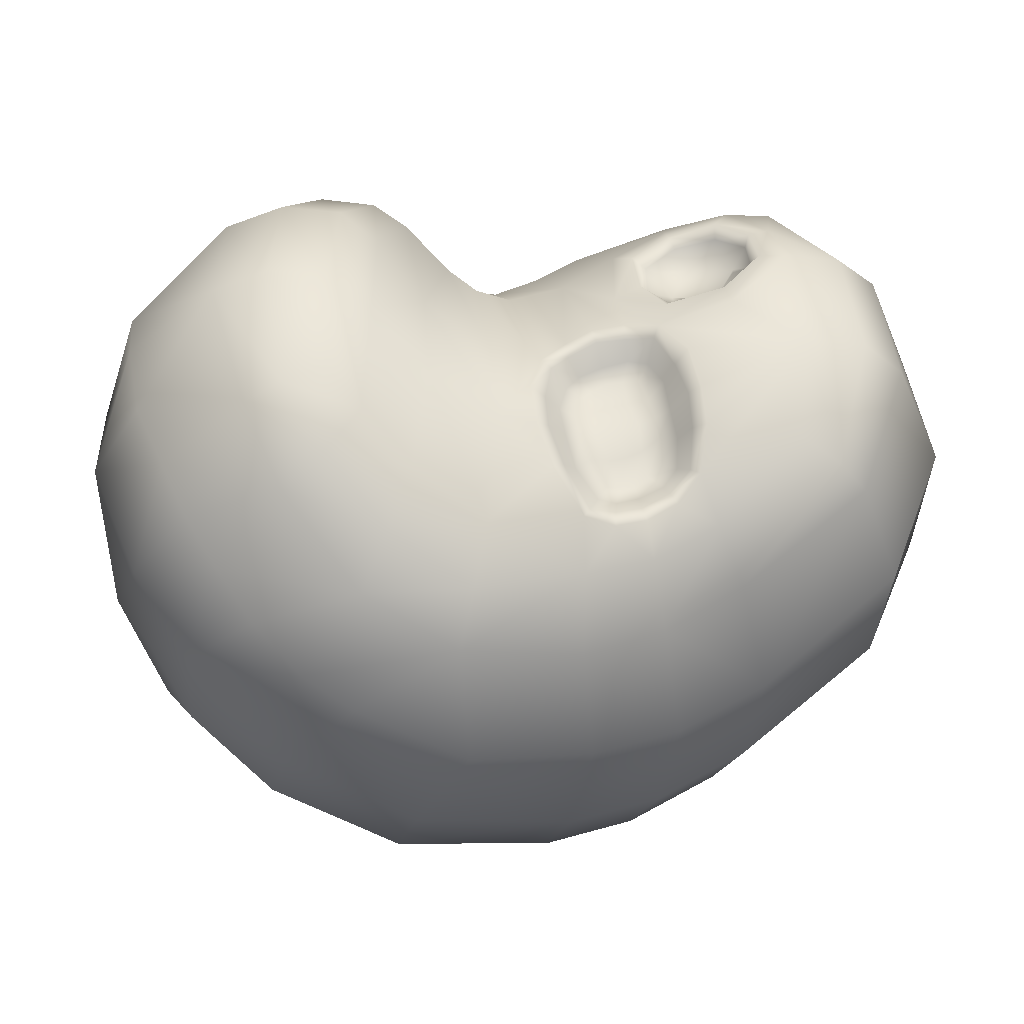
<metadata>
{"format":"obj","ext":"obj","renderer":"f3d","projection":"perspective","resolution":1024,"background":"white","views":[{"elev":25.0,"azim":169.9,"up":"+Y"}]}
</metadata>
<code>
g m_ingredients_potato_01
v 0.2705 0.2297 0.2448
v 0.2559 0.3239 0.2815
v 0.3481 0.3824 0.2079
v 0.3444 0.2376 0.1911
v 0.2393 0.1801 0.2429
v 0.2169 0.2791 0.287
v 0.1852 0.1298 0.2346
v 0.1561 0.2219 0.2783
v 0.09828 0.2037 0.2781
v 0.1132 0.1038 0.2366
v 0.02479 0.1048 0.2421
v 0.02855 0.2058 0.2785
v -0.0438 0.2164 0.282
v 0.3444 0.2376 0.1911
v 0.3481 0.3824 0.2079
v 0.4113 0.3937 0.09776
v 0.4042 0.2366 0.09279
v 0.4252 0.3864 -0.02878
v 0.4137 0.2412 -0.02178
v 0.3947 0.3311 -0.1443
v 0.3857 0.2357 -0.1089
v 0.3528 0.2627 -0.1972
v 0.3123 0.1543 0.1731
v 0.2559 0.3239 0.2815
v 0.2139 0.4239 0.2863
v 0.3045 0.4941 0.2053
v 0.3481 0.3824 0.2079
v 0.2264 0.5733 0.1715
v 0.1469 0.5023 0.2492
v 0.1866 0.3811 0.2896
v 0.2169 0.2791 0.287
v 0.1561 0.2219 0.2783
v 0.1418 0.3277 0.2783
v 0.1268 0.4665 0.2528
v 0.0931 0.4213 0.2422
v 0.09643 0.3138 0.275
v 0.09828 0.2037 0.2781
v 0.02855 0.2058 0.2785
v 0.03948 0.3168 0.2724
v 0.0624 0.4096 0.2356
v 0.02339 0.411 0.2291
v 0.3542 0.5091 0.1068
v 0.4113 0.3937 0.09776
v 0.3784 0.5166 0.03413
v 0.2806 0.5988 0.0586
v 0.2521 0.5968 -0.07325
v 0.1985 0.5944 -0.08796
v 0.2089 0.5345 -0.1651
v 0.2508 0.5259 -0.1743
v 0.1818 0.503 -0.198
v 0.1603 0.5686 -0.1125
v 0.1408 0.4568 -0.2296
v 0.1132 0.5143 -0.1495
v 0.2179 0.4756 -0.2213
v 0.1674 0.4104 -0.2624
v 0.0755 0.4104 -0.2554
v 0.04836 0.4771 -0.1699
v 0.09409 0.3598 -0.2881
v -0.01183 0.3565 -0.2703
v 0.2858 0.5094 -0.177
v 0.2595 0.4454 -0.2302
v 0.1951 0.3578 -0.2777
v 0.1094 0.3046 -0.3018
v -0.005527 0.2875 -0.2984
v 0.008322 0.4394 -0.2114
v 0.2273 0.6201 0.04491
v 0.1727 0.618 0.02377
v 0.1985 0.5944 -0.08796
v 0.2521 0.5968 -0.07325
v 0.2806 0.5988 0.0586
v 0.3035 0.5772 -0.06522
v 0.2508 0.5259 -0.1743
v 0.2858 0.5094 -0.177
v 0.1788 0.5926 0.1524
v 0.128 0.5908 0.1285
v 0.1727 0.618 0.02377
v 0.2273 0.6201 0.04491
v 0.1408 0.5942 -0.002776
v 0.1603 0.5686 -0.1125
v 0.1017 0.5448 -0.04148
v 0.0978 0.5726 0.1081
v 0.06038 0.5347 0.07769
v 0.06542 0.5092 0.193
v 0.03499 0.4833 0.1796
v 0.1132 0.5143 -0.1495
v 0.04429 0.5088 -0.07872
v 0.1985 0.5944 -0.08796
v 0.1192 0.5201 0.2275
v 0.09159 0.5284 0.1951
v 0.128 0.5908 0.1285
v 0.1788 0.5926 0.1524
v 0.06542 0.5092 0.193
v 0.08969 0.4892 0.2271
v 0.05854 0.4554 0.2165
v 0.03499 0.4833 0.1796
v 0.01851 0.4771 0.1662
v 0.03668 0.4477 0.2068
v 0.009816 0.4497 0.1967
v 0.0978 0.5726 0.1081
v 0.02339 0.411 0.2291
v -0.03815 0.4623 0.1941
v -0.03664 0.4218 0.2285
v -0.08953 0.4822 0.1939
v -0.08646 0.5119 0.1502
v -0.2042 0.5326 0.1698
v -0.2253 0.511 0.1925
v -0.3113 0.544 0.09525
v -0.2725 0.5735 0.07482
v -0.1787 0.5445 0.1381
v -0.3532 0.5301 -0.02741
v -0.3111 0.5626 -0.04137
v -0.09844 0.4432 0.2265
v 0.0624 0.4096 0.2356
v 0.0931 0.4213 0.2422
v 0.1268 0.4665 0.2528
v 0.1469 0.5023 0.2492
v 0.2264 0.5733 0.1715
v 0.2273 0.6201 0.04491
v 0.2806 0.5988 0.0586
v 0.03436 0.5175 0.0589
v 0.002288 0.5101 0.04523
v -0.004564 0.4971 -0.08867
v 0.04429 0.5088 -0.07872
v 0.06038 0.5347 0.07769
v 0.03499 0.4833 0.1796
v 0.01851 0.4771 0.1662
v 0.04836 0.4771 -0.1699
v 0.1017 0.5448 -0.04148
v 0.1132 0.5143 -0.1495
v 0.01851 0.4771 0.1662
v -0.0008794 0.4783 0.1531
v 0.002288 0.5101 0.04523
v 0.03436 0.5175 0.0589
v 0.009816 0.4497 0.1967
v -0.04119 0.4922 0.1482
v -0.03815 0.4623 0.1941
v -0.08646 0.5119 0.1502
v -0.04979 0.5223 0.03848
v -0.03056 0.5045 -0.07284
v -0.05778 0.515 -0.06754
v -0.08892 0.5193 -0.06919
v -0.004564 0.4971 -0.08867
v -0.04979 0.5223 0.03848
v -0.08646 0.5119 0.1502
v -0.1036 0.5466 0.04869
v -0.1604 0.5653 0.06697
v -0.1787 0.5445 0.1381
v -0.2224 0.5831 0.05867
v -0.2725 0.5735 0.07482
v -0.2513 0.5816 0.004694
v -0.3111 0.5626 -0.04137
v -0.2572 0.5743 -0.05181
v -0.2042 0.5326 0.1698
v -0.0919 0.5265 -0.0147
v -0.08892 0.5193 -0.06919
v -0.1197 0.5218 -0.08275
v -0.1198 0.5515 0.03242
v -0.1172 0.5391 -0.01631
v -0.2296 0.5715 -0.03978
v -0.2306 0.5786 0.003561
v -0.2059 0.5793 0.04112
v -0.1608 0.566 0.04506
v -0.1325 0.5351 -0.06051
v -0.1893 0.5497 -0.0636
v -0.1907 0.5452 -0.08882
v -0.2462 0.5265 -0.1591
v -0.1793 0.5352 0.03246
v -0.1859 0.5289 0.002818
v -0.1536 0.5199 -0.002895
v -0.192 0.5268 -0.02802
v -0.1563 0.5302 -0.0323
v -0.2177 0.5422 0.007335
v -0.1443 0.528 -0.04893
v -0.1872 0.5412 -0.05279
v -0.1793 0.5352 0.03246
v -0.1536 0.5199 -0.002895
v -0.1478 0.5384 0.01796
v -0.1328 0.5412 0.02785
v -0.3113 0.544 0.09525
v -0.3596 0.4468 0.136
v -0.4061 0.4232 0.006629
v -0.2253 0.511 0.1925
v -0.2628 0.4171 0.2371
v -0.3572 0.3281 0.1555
v -0.2613 0.3105 0.2475
v -0.4025 0.2982 0.03731
v -0.1181 0.3433 0.2709
v -0.1184 0.239 0.28
v -0.0438 0.2164 0.282
v -0.03813 0.3241 0.2739
v -0.09844 0.4432 0.2265
v -0.03664 0.4218 0.2285
v 0.02855 0.2058 0.2785
v 0.03948 0.3168 0.2724
v 0.02339 0.411 0.2291
v -0.3113 0.544 0.09525
v -0.4061 0.4232 0.006629
v -0.3532 0.5301 -0.02741
v -0.3961 0.3815 -0.1261
v -0.3453 0.4831 -0.1487
v -0.327 0.3023 -0.2231
v -0.2853 0.4036 -0.2382
v -0.3912 0.2673 -0.08851
v -0.4025 0.2982 0.03731
v -0.3213 0.2031 -0.1832
v -0.2572 0.5743 -0.05181
v -0.3111 0.5626 -0.04137
v -0.3046 0.5162 -0.155
v -0.2462 0.5265 -0.1591
v -0.2462 0.5265 -0.1591
v -0.3046 0.5162 -0.155
v -0.2605 0.4318 -0.2344
v -0.2853 0.4036 -0.2382
v -0.1639 0.326 -0.2636
v -0.1432 0.3825 -0.2469
v -0.2252 0.4557 -0.2182
v -0.1304 0.4262 -0.2213
v -0.08513 0.2971 -0.2831
v -0.07798 0.3612 -0.263
v -0.005527 0.2875 -0.2984
v -0.01183 0.3565 -0.2703
v -0.3453 0.4831 -0.1487
v -0.1054 0.4038 -0.2369
v -0.07391 0.3944 -0.2467
v -0.04407 0.3911 -0.2485
v -0.01533 0.401 -0.2431
v 0.0755 0.4104 -0.2554
v -0.2462 0.5265 -0.1591
v -0.2605 0.4318 -0.2344
v -0.2252 0.4557 -0.2182
v -0.1304 0.4262 -0.2213
v -0.1417 0.4634 -0.1935
v -0.1428 0.4894 -0.1631
v -0.3961 0.3815 -0.1261
v -0.3213 0.2031 -0.1832
v -0.327 0.3023 -0.2231
v -0.1874 0.1156 -0.2147
v -0.1915 0.2121 -0.2551
v -0.2853 0.4036 -0.2382
v -0.3912 0.2673 -0.08851
v -0.3242 0.1314 -0.04955
v -0.2822 0.1214 -0.1288
v -0.3213 0.2031 -0.1832
v -0.4025 0.2982 0.03731
v -0.4025 0.2982 0.03731
v -0.3325 0.1452 0.06571
v -0.3242 0.1314 -0.04955
v -0.3572 0.3281 0.1555
v -0.2939 0.1856 0.1678
v -0.1797 0.02119 0.07532
v -0.1524 0.06908 0.1745
v -0.2323 0.2106 0.2289
v -0.1227 0.1402 0.2476
v -0.09221 -0.003386 0.06795
v -0.06812 0.04093 0.1697
v -0.182 0.0161 -0.03798
v -0.1184 0.239 0.28
v -0.04836 0.1149 0.2475
v -0.0438 0.2164 0.282
v -0.2613 0.3105 0.2475
v -0.2323 0.2106 0.2289
v -0.2939 0.1856 0.1678
v -0.3572 0.3281 0.1555
v -0.1184 0.239 0.28
v -0.1524 0.06908 0.1745
v -0.06812 0.04093 0.1697
v -0.09221 -0.003386 0.06795
v -0.004423 -0.008319 0.05721
v 0.01667 0.03301 0.1619
v 0.1392 -0.01342 0.04553
v 0.149 -0.01564 -0.07257
v 0.1361 0.03153 0.1525
v 0.02479 0.1048 0.2421
v 0.1132 0.1038 0.2366
v 0.2687 0.03718 -0.06583
v 0.2527 0.02385 0.04676
v 0.3706 0.1422 -0.03823
v 0.3607 0.1312 0.07287
v 0.2299 0.0672 0.1531
v 0.3123 0.1543 0.1731
v 0.1852 0.1298 0.2346
v 0.2393 0.1801 0.2429
v 0.4137 0.2412 -0.02178
v 0.3857 0.2357 -0.1089
v 0.4042 0.2366 0.09279
v 0.3444 0.2376 0.1911
v -0.04836 0.1149 0.2475
v -0.1227 0.1402 0.2476
v -0.0438 0.2164 0.282
v -0.3242 0.1314 -0.04955
v -0.182 0.0161 -0.03798
v -0.1768 0.04337 -0.1406
v -0.2822 0.1214 -0.1288
v -0.08634 0.01144 -0.159
v -0.09226 -0.01474 -0.04957
v -0.1797 0.02119 0.07532
v -0.09221 -0.003386 0.06795
v -0.09562 0.08459 -0.2358
v -0.1874 0.1156 -0.2147
v -0.3213 0.2031 -0.1832
v -0.005193 0.07782 -0.2508
v 0.003509 0.004954 -0.1748
v 0.1561 0.02651 -0.1819
v -0.002005 -0.02228 -0.06406
v 0.149 -0.01564 -0.07257
v -0.004423 -0.008319 0.05721
v 0.1466 0.1013 -0.2581
v 0.2771 0.09258 -0.1653
v 0.2663 0.1667 -0.2364
v 0.3498 0.1667 -0.1387
v 0.2687 0.03718 -0.06583
v 0.3706 0.1422 -0.03823
v 0.3528 0.2627 -0.1972
v 0.3857 0.2357 -0.1089
v -0.1874 0.1156 -0.2147
v -0.09562 0.08459 -0.2358
v -0.1039 0.1839 -0.2762
v -0.1915 0.2121 -0.2551
v -0.08513 0.2971 -0.2831
v -0.1639 0.326 -0.2636
v -0.2853 0.4036 -0.2382
v -0.005527 0.2875 -0.2984
v -0.01739 0.1776 -0.2916
v -0.005193 0.07782 -0.2508
v 0.09159 0.5284 0.1951
v 0.0978 0.5726 0.1081
v 0.128 0.5908 0.1285
v 0.1408 0.5942 -0.002776
v 0.1951 0.3578 -0.2777
v 0.09409 0.3598 -0.2881
v 0.1094 0.3046 -0.3018
v -0.3453 0.4831 -0.1487
v -0.3046 0.5162 -0.155
v -0.3111 0.5626 -0.04137
v -0.3532 0.5301 -0.02741
v 0.008322 0.4394 -0.2114
v 0.01658 0.4674 -0.1739
v 0.004156 0.4624 -0.1696
v -0.004622 0.4353 -0.2001
v 0.04836 0.4771 -0.1699
v 0.01497 0.4885 -0.1323
v 0.0002278 0.4762 -0.1327
v -0.01278 0.4894 -0.09481
v -0.004564 0.4971 -0.08867
v -0.015 0.4596 -0.1254
v -0.01533 0.401 -0.2431
v 0.0755 0.4104 -0.2554
v -0.04707 0.3985 -0.2341
v -0.072 0.401 -0.2347
v -0.07391 0.3944 -0.2467
v -0.04407 0.3911 -0.2485
v -0.07532 0.3986 -0.2084
v -0.05303 0.3962 -0.2104
v -0.06028 0.4028 -0.1921
v -0.07342 0.404 -0.1924
v -0.1 0.4061 -0.2028
v -0.08888 0.4095 -0.1863
v -0.1006 0.4089 -0.2239
v -0.1054 0.4038 -0.2369
v -0.1304 0.4262 -0.2213
v -0.04698 0.405 -0.1913
v -0.03608 0.4002 -0.2062
v -0.02303 0.4032 -0.2331
v -0.0554 0.4222 -0.1708
v -0.03585 0.4245 -0.1705
v -0.03039 0.4418 -0.1519
v -0.04884 0.4411 -0.1509
v -0.07048 0.4241 -0.1707
v -0.06861 0.4435 -0.1509
v -0.08628 0.428 -0.167
v -0.08754 0.447 -0.1484
v -0.1035 0.4378 -0.1627
v -0.1036 0.453 -0.1475
v -0.1172 0.4616 -0.1507
v -0.05297 0.4536 -0.1239
v -0.03321 0.4513 -0.1292
v -0.04088 0.4609 -0.106
v -0.05342 0.4648 -0.09922
v -0.06785 0.4564 -0.1224
v -0.06681 0.4694 -0.09572
v -0.0427 0.476 -0.08802
v -0.06487 0.4823 -0.08462
v -0.08291 0.4705 -0.0965
v -0.09054 0.4873 -0.08427
v -0.09762 0.4727 -0.1013
v -0.1081 0.4865 -0.09292
v -0.102 0.4629 -0.1245
v -0.1178 0.4781 -0.1198
v -0.08333 0.4587 -0.1211
v -0.02723 0.4689 -0.09774
v -0.03056 0.5045 -0.07284
v -0.05778 0.515 -0.06754
v -0.0603 0.5065 -0.07829
v -0.03502 0.4966 -0.08282
v -0.0427 0.476 -0.08802
v -0.06487 0.4823 -0.08462
v -0.08917 0.5082 -0.07941
v -0.08892 0.5193 -0.06919
v -0.09054 0.4873 -0.08427
v -0.1145 0.5116 -0.08876
v -0.1081 0.4865 -0.09292
v -0.1428 0.4894 -0.1631
v -0.1417 0.4634 -0.1935
v -0.1302 0.4565 -0.1851
v -0.1317 0.4816 -0.16
v -0.1172 0.4616 -0.1507
v -0.1194 0.4416 -0.1725
v -0.1035 0.4378 -0.1627
v -0.1178 0.4781 -0.1198
v -0.1271 0.497 -0.1243
v -0.1081 0.4865 -0.09292
v -0.1145 0.5116 -0.08876
v -0.1197 0.5218 -0.08275
v -0.1398 0.5125 -0.123
v -0.08892 0.5193 -0.06919
v -0.08917 0.5082 -0.07941
v -0.2462 0.5265 -0.1591
v -0.1015 0.4196 -0.1795
v -0.1148 0.4189 -0.1919
v -0.08888 0.4095 -0.1863
v -0.1 0.4061 -0.2028
v -0.1006 0.4089 -0.2239
v -0.1225 0.426 -0.2121
v -0.1304 0.4262 -0.2213
v -0.004564 0.4971 -0.08867
v 0.01497 0.4885 -0.1323
v 0.04836 0.4771 -0.1699
v -0.2462 0.5265 -0.1591
v -0.1398 0.5125 -0.123
v -0.1197 0.5218 -0.08275
v -0.1907 0.5452 -0.08882
v -0.03039 0.4418 -0.1519
v -0.03585 0.4245 -0.1705
v -0.01904 0.4233 -0.1847
v -0.01471 0.4467 -0.1565
v 0.004156 0.4624 -0.1696
v -0.004622 0.4353 -0.2001
v -0.015 0.4596 -0.1254
v -0.03321 0.4513 -0.1292
v -0.04088 0.4609 -0.106
v -0.02723 0.4689 -0.09774
v -0.01278 0.4894 -0.09481
v -0.0427 0.476 -0.08802
v -0.03502 0.4966 -0.08282
v -0.004564 0.4971 -0.08867
v -0.03056 0.5045 -0.07284
v -0.02303 0.4032 -0.2331
v -0.01533 0.401 -0.2431
v -0.04407 0.3911 -0.2485
v -0.04707 0.3985 -0.2341
v -0.03608 0.4002 -0.2062
v -0.04698 0.405 -0.1913
v -0.01471 0.4467 -0.1565
v -0.1015 0.4196 -0.1795
v 0.3784 0.5166 0.03413
v 0.2806 0.5988 0.0586
v 0.3035 0.5772 -0.06522
v 0.3831 0.511 -0.03615
v 0.3804 0.4769 -0.1001
v 0.4252 0.3864 -0.02878
v 0.3618 0.4428 -0.1518
v 0.3947 0.3311 -0.1443
v 0.3446 0.4057 -0.1891
v 0.4113 0.3937 0.09776
v 0.3804 0.4769 -0.1001
v 0.3035 0.5772 -0.06522
v 0.2858 0.5094 -0.177
v 0.3804 0.4769 -0.1001
v 0.2858 0.5094 -0.177
v 0.3618 0.4428 -0.1518
v 0.2595 0.4454 -0.2302
v 0.3446 0.4057 -0.1891
v 0.3198 0.364 -0.2174
v 0.1951 0.3578 -0.2777
v 0.2919 0.3213 -0.2486
v 0.2517 0.2769 -0.2736
v 0.1094 0.3046 -0.3018
v 0.2054 0.2431 -0.287
v 0.2663 0.1667 -0.2364
v 0.1466 0.1013 -0.2581
v 0.3528 0.2627 -0.1972
v 0.3947 0.3311 -0.1443
v 0.1003 0.1833 -0.2933
v -0.01739 0.1776 -0.2916
v -0.005193 0.07782 -0.2508
v -0.005527 0.2875 -0.2984
v 0.2517 0.2769 -0.2736
v 0.2663 0.1667 -0.2364
v 0.3528 0.2627 -0.1972
v -0.192 0.5268 -0.02802
v -0.2177 0.5422 0.007335
v -0.2092 0.5494 -0.02224
v -0.2249 0.5578 -0.03245
v -0.2282 0.5657 0.003779
v -0.2059 0.5648 0.03592
v -0.2306 0.5786 0.003561
v -0.2059 0.5793 0.04112
v -0.2296 0.5715 -0.03978
v -0.2177 0.5422 0.007335
v -0.1859 0.5289 0.002818
v -0.1793 0.5352 0.03246
v -0.1974 0.5548 0.02427
v -0.2059 0.5648 0.03592
v -0.1443 0.528 -0.04893
v -0.1257 0.5301 -0.01259
v -0.1536 0.5199 -0.002895
v -0.1328 0.5412 0.02785
v -0.1172 0.5391 -0.01631
v -0.1325 0.5351 -0.06051
v -0.1198 0.5515 0.03242
v -0.2249 0.5578 -0.03245
v -0.1872 0.5412 -0.05279
v -0.192 0.5268 -0.02802
v -0.1893 0.5497 -0.0636
v -0.2296 0.5715 -0.03978
v -0.1443 0.528 -0.04893
v -0.1325 0.5351 -0.06051
v -0.1328 0.5412 0.02785
v -0.1668 0.5547 0.04398
v -0.1793 0.5352 0.03246
v -0.2059 0.5648 0.03592
v -0.1608 0.566 0.04506
v -0.1198 0.5515 0.03242
v -0.2059 0.5793 0.04112
v -0.1793 0.5352 0.03246
v -0.2059 0.5648 0.03592
v -0.1974 0.5548 0.02427
g m_ingredients_potato_01_0
f 3 2 1
f 4 3 1
f 4 1 5
f 1 2 6
f 5 1 6
f 5 6 7
f 6 8 7
f 7 8 9
f 10 7 9
f 10 9 11
f 9 12 11
f 11 12 13
f 16 15 14
f 17 16 14
f 18 16 17
f 19 18 17
f 20 18 19
f 21 20 19
f 22 20 21
f 17 14 23
f 26 25 24
f 27 26 24
f 26 28 25
f 28 29 25
f 24 25 30
f 31 24 30
f 31 30 32
f 30 33 32
f 30 34 33
f 25 29 34
f 30 25 34
f 34 35 33
f 32 33 36
f 37 32 36
f 37 36 38
f 36 39 38
f 36 40 39
f 33 35 40
f 36 33 40
f 40 41 39
f 42 26 27
f 43 42 27
f 43 44 42
f 45 42 44
f 42 45 26
f 45 28 26
f 48 47 46
f 49 48 46
f 48 50 47
f 50 48 49
f 50 51 47
f 51 50 52
f 53 51 52
f 52 50 54
f 54 50 49
f 55 52 54
f 52 56 53
f 56 52 55
f 56 57 53
f 58 56 55
f 58 59 56
f 54 49 60
f 61 54 60
f 55 54 61
f 62 55 61
f 58 55 62
f 58 63 59
f 63 64 59
f 57 56 65
f 68 67 66
f 69 68 66
f 69 66 70
f 71 69 70
f 72 69 71
f 73 72 71
f 76 75 74
f 77 76 74
f 76 78 75
f 79 78 76
f 80 78 79
f 78 80 81
f 80 82 81
f 81 82 83
f 82 84 83
f 85 80 79
f 80 86 82
f 87 79 76
f 90 89 88
f 91 90 88
f 88 89 92
f 93 88 92
f 93 92 94
f 92 95 94
f 94 95 96
f 97 94 96
f 97 96 98
f 99 92 89
f 97 98 100
f 100 98 101
f 102 100 101
f 102 101 103
f 103 101 104
f 103 104 105
f 103 105 106
f 107 106 105
f 108 107 105
f 108 105 109
f 110 107 108
f 111 110 108
f 112 103 106
f 112 102 103
f 113 97 100
f 113 114 94
f 97 113 94
f 93 94 114
f 115 93 114
f 93 115 88
f 115 116 88
f 91 88 116
f 117 91 116
f 118 91 117
f 119 118 117
f 122 121 120
f 123 122 120
f 123 120 124
f 124 120 125
f 120 126 125
f 123 127 122
f 127 123 128
f 129 127 128
f 132 131 130
f 133 132 130
f 130 131 134
f 134 131 135
f 136 134 135
f 136 135 137
f 137 135 138
f 131 132 138
f 135 131 138
f 139 138 132
f 139 140 138
f 140 141 138
f 142 139 132
f 145 144 143
f 144 145 146
f 147 144 146
f 146 148 147
f 148 149 147
f 150 149 148
f 151 149 150
f 152 151 150
f 144 147 153
f 154 145 143
f 143 155 154
f 155 156 154
f 145 154 157
f 145 157 146
f 154 158 157
f 152 150 159
f 150 160 159
f 148 146 161
f 161 160 150
f 148 161 150
f 146 162 161
f 157 162 146
f 163 158 154
f 156 163 154
f 163 156 164
f 156 165 164
f 159 164 165
f 152 159 165
f 166 152 165
f 169 168 167
f 170 168 169
f 171 170 169
f 172 168 170
f 171 169 173
f 171 173 170
f 173 174 170
f 177 176 175
f 177 178 176
f 177 175 178
f 181 180 179
f 179 180 182
f 180 183 182
f 180 184 183
f 184 185 183
f 186 184 180
f 181 186 180
f 187 183 185
f 188 187 185
f 188 189 187
f 189 190 187
f 191 182 183
f 187 191 183
f 187 190 191
f 190 192 191
f 189 193 190
f 193 194 190
f 190 194 192
f 194 195 192
f 198 197 196
f 199 197 198
f 200 199 198
f 201 199 200
f 202 201 200
f 199 203 197
f 203 204 197
f 205 203 199
f 208 207 206
f 209 208 206
f 212 211 210
f 212 213 211
f 213 212 214
f 212 215 214
f 212 216 215
f 216 217 215
f 214 215 218
f 215 219 218
f 218 219 220
f 219 221 220
f 213 222 211
f 215 217 223
f 219 215 223
f 219 223 224
f 224 225 219
f 219 225 221
f 225 226 221
f 221 226 227
f 230 229 228
f 230 228 231
f 228 232 231
f 233 232 228
f 236 235 234
f 235 236 237
f 236 238 237
f 236 239 238
f 242 241 240
f 243 242 240
f 240 241 244
f 247 246 245
f 245 246 248
f 246 249 248
f 246 250 249
f 250 251 249
f 249 251 252
f 251 253 252
f 250 254 251
f 251 255 253
f 256 250 246
f 247 256 246
f 253 257 252
f 253 258 257
f 258 259 257
f 262 261 260
f 263 262 260
f 264 260 261
f 267 266 265
f 267 268 266
f 268 269 266
f 268 270 269
f 271 270 268
f 270 272 269
f 269 272 273
f 272 274 273
f 271 275 270
f 275 276 270
f 270 276 272
f 275 277 276
f 277 278 276
f 276 278 279
f 276 279 272
f 272 279 274
f 278 280 279
f 279 280 281
f 279 281 274
f 280 282 281
f 277 283 278
f 284 283 277
f 283 285 278
f 278 285 280
f 280 286 282
f 269 273 287
f 266 269 287
f 266 287 288
f 287 273 289
f 292 291 290
f 293 292 290
f 292 294 291
f 294 295 291
f 291 295 296
f 295 297 296
f 298 294 292
f 299 298 292
f 300 299 292
f 293 300 292
f 298 301 294
f 301 302 294
f 294 302 295
f 302 301 303
f 302 303 304
f 302 304 295
f 295 304 297
f 303 305 304
f 304 305 306
f 304 306 297
f 301 307 303
f 303 307 308
f 303 308 305
f 307 309 308
f 308 309 310
f 308 310 311
f 308 311 305
f 310 312 311
f 309 313 310
f 310 313 314
f 310 314 312
f 317 316 315
f 318 317 315
f 319 317 318
f 320 319 318
f 321 320 318
f 319 322 317
f 322 323 317
f 317 323 316
f 323 324 316
f 327 326 325
f 328 326 327
f 331 330 329
f 334 333 332
f 335 334 332
f 338 337 336
f 339 338 336
f 337 340 336
f 340 337 341
f 342 341 337
f 338 342 337
f 342 343 341
f 343 344 341
f 342 345 343
f 342 338 345
f 339 336 346
f 347 346 336
f 350 349 348
f 351 350 348
f 349 352 348
f 352 353 348
f 354 353 352
f 355 354 352
f 352 356 355
f 356 352 349
f 356 357 355
f 358 356 349
f 359 358 349
f 350 359 349
f 359 360 358
f 354 361 353
f 361 362 353
f 353 362 363
f 348 353 363
f 361 354 364
f 365 361 364
f 365 364 366
f 364 367 366
f 364 368 367
f 354 355 368
f 364 354 368
f 368 369 367
f 368 370 369
f 355 357 370
f 368 355 370
f 370 371 369
f 370 372 371
f 370 357 372
f 372 373 371
f 373 372 374
f 366 367 375
f 376 366 375
f 376 375 377
f 375 378 377
f 375 379 378
f 367 369 379
f 375 367 379
f 379 380 378
f 381 378 380
f 382 381 380
f 382 380 383
f 384 382 383
f 384 383 385
f 386 384 385
f 386 385 387
f 387 385 383
f 388 386 387
f 388 387 373
f 374 388 373
f 389 387 383
f 389 383 380
f 379 389 380
f 390 377 378
f 381 390 378
f 379 369 389
f 369 371 389
f 389 371 387
f 371 373 387
f 393 392 391
f 394 393 391
f 394 395 393
f 395 396 393
f 392 393 397
f 398 392 397
f 393 396 399
f 397 393 399
f 397 399 400
f 399 401 400
f 404 403 402
f 405 404 402
f 405 406 404
f 406 407 404
f 408 407 406
f 409 406 405
f 410 409 405
f 411 409 410
f 412 411 410
f 413 412 410
f 414 413 410
f 414 410 405
f 402 414 405
f 413 415 412
f 415 416 412
f 414 402 417
f 408 418 407
f 418 419 407
f 419 418 420
f 421 419 420
f 419 421 422
f 423 419 422
f 424 423 422
f 407 419 423
f 404 407 423
f 423 424 403
f 404 423 403
f 427 426 425
f 430 429 428
f 431 430 428
f 434 433 432
f 435 434 432
f 434 435 436
f 437 434 436
f 436 435 438
f 439 438 435
f 439 440 438
f 440 441 438
f 438 441 442
f 442 441 443
f 444 442 443
f 442 444 445
f 444 446 445
f 437 447 434
f 447 437 448
f 448 449 447
f 449 450 447
f 447 451 434
f 434 451 433
f 451 452 433
f 366 376 453
f 357 454 372
f 457 456 455
f 458 457 455
f 459 457 458
f 458 460 459
f 459 460 461
f 460 462 461
f 461 462 463
f 464 460 458
f 455 464 458
f 467 466 465
f 470 469 468
f 471 469 470
f 472 471 470
f 473 471 472
f 474 471 473
f 475 474 473
f 476 474 475
f 477 474 476
f 478 477 476
f 476 479 478
f 479 480 478
f 475 481 476
f 473 481 475
f 482 481 473
f 472 482 473
f 477 478 483
f 480 483 478
f 484 483 480
f 485 484 480
f 486 477 483
f 484 486 483
f 489 488 487
f 492 491 490
f 492 490 493
f 492 493 491
f 493 494 491
f 491 494 495
f 495 494 496
f 496 494 493
f 497 495 496
f 498 496 493
f 501 500 499
f 502 501 499
f 502 499 503
f 506 505 504
f 507 505 506
f 504 505 508
f 508 505 507
f 509 504 508
f 510 508 507
f 513 512 511
f 511 512 514
f 515 511 514
f 514 512 516
f 517 514 516
f 520 519 518
f 521 519 520
f 518 519 522
f 522 519 521
f 523 518 522
f 524 522 521
f 527 526 525

</code>
